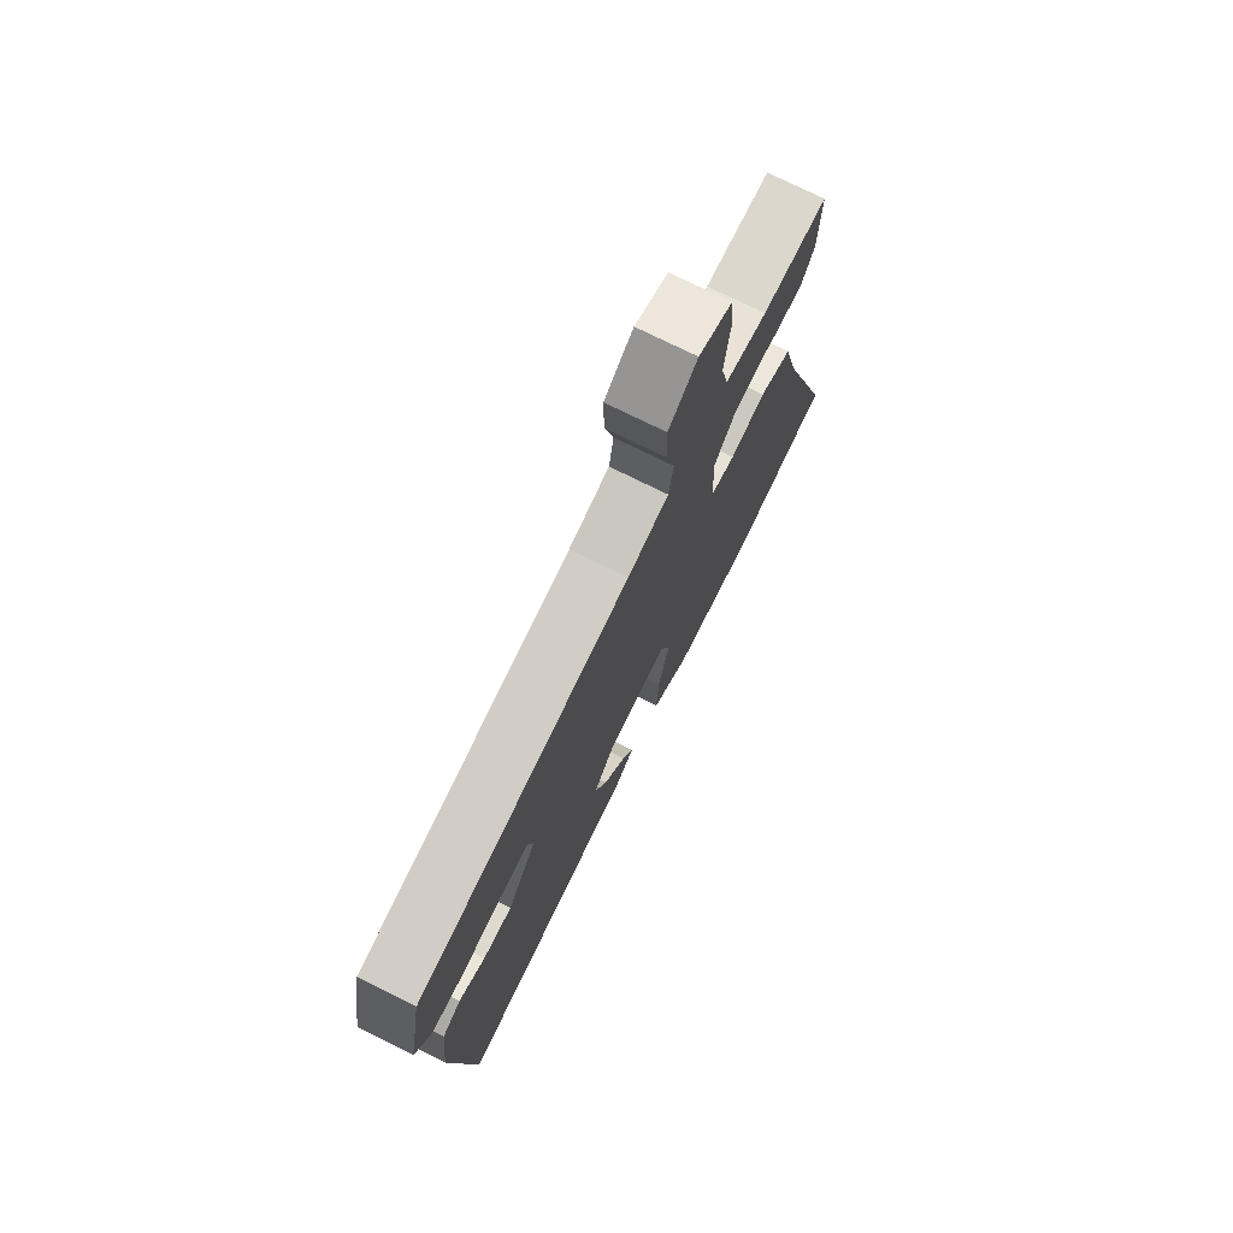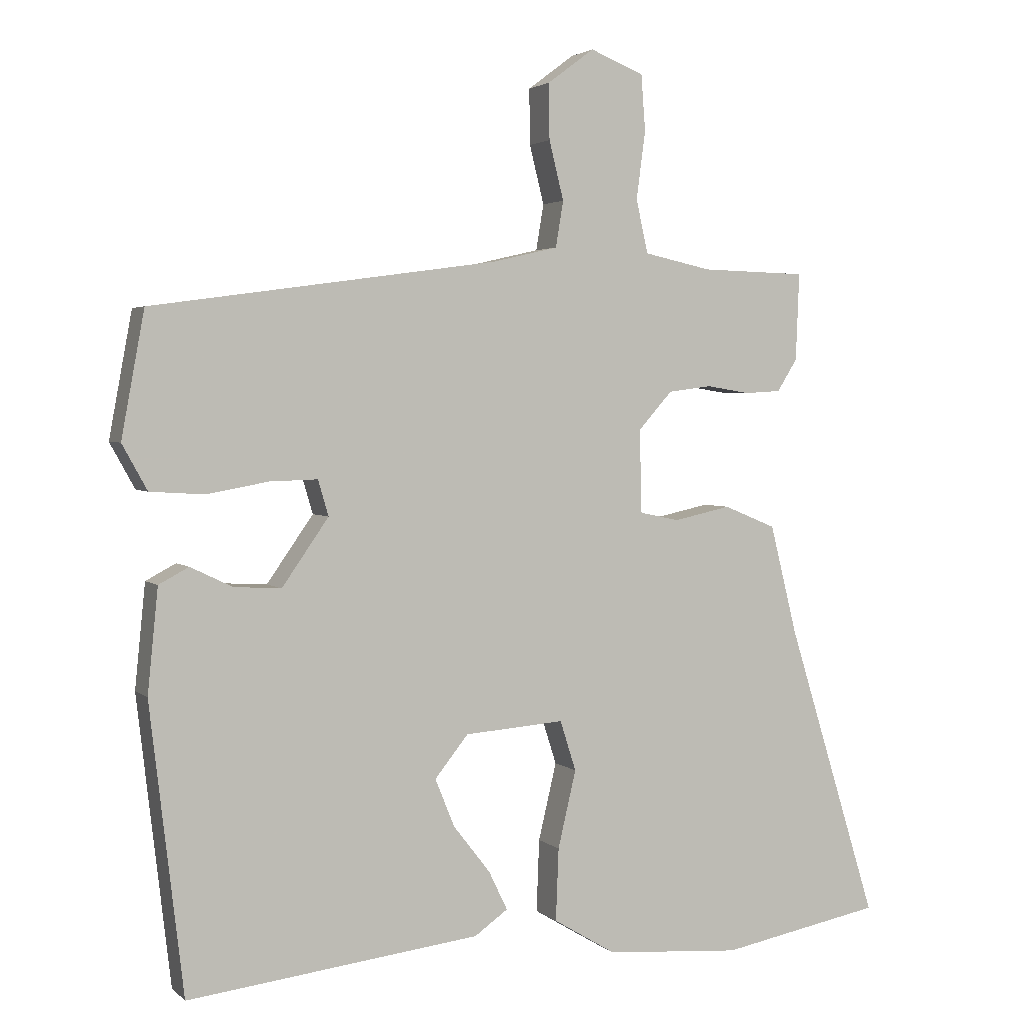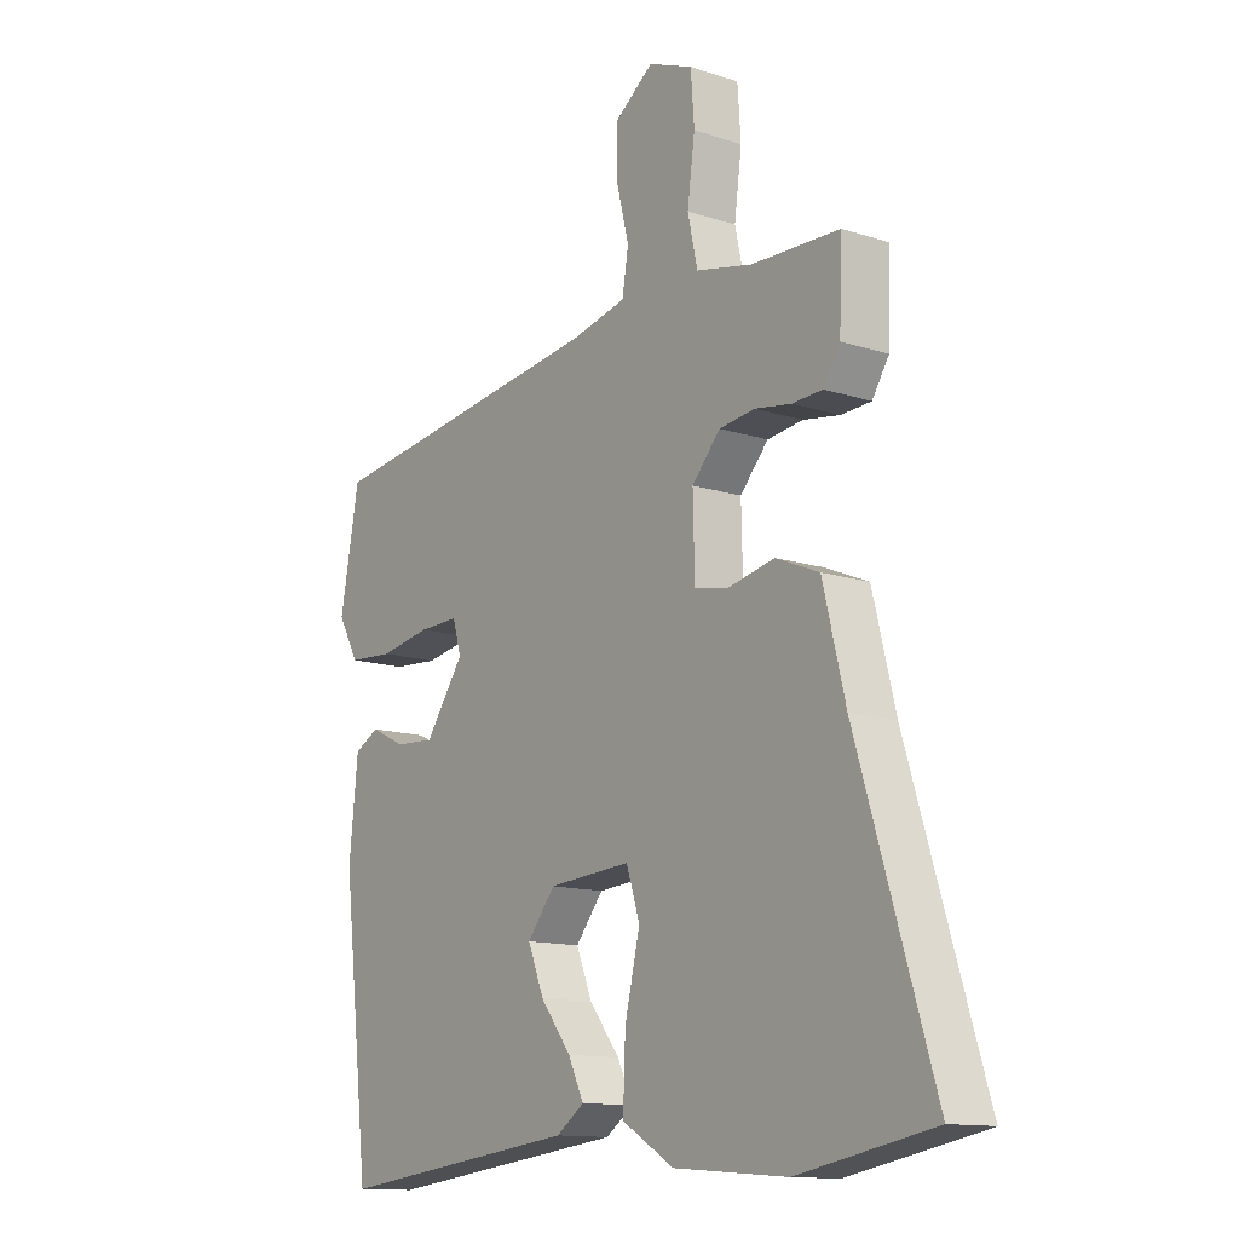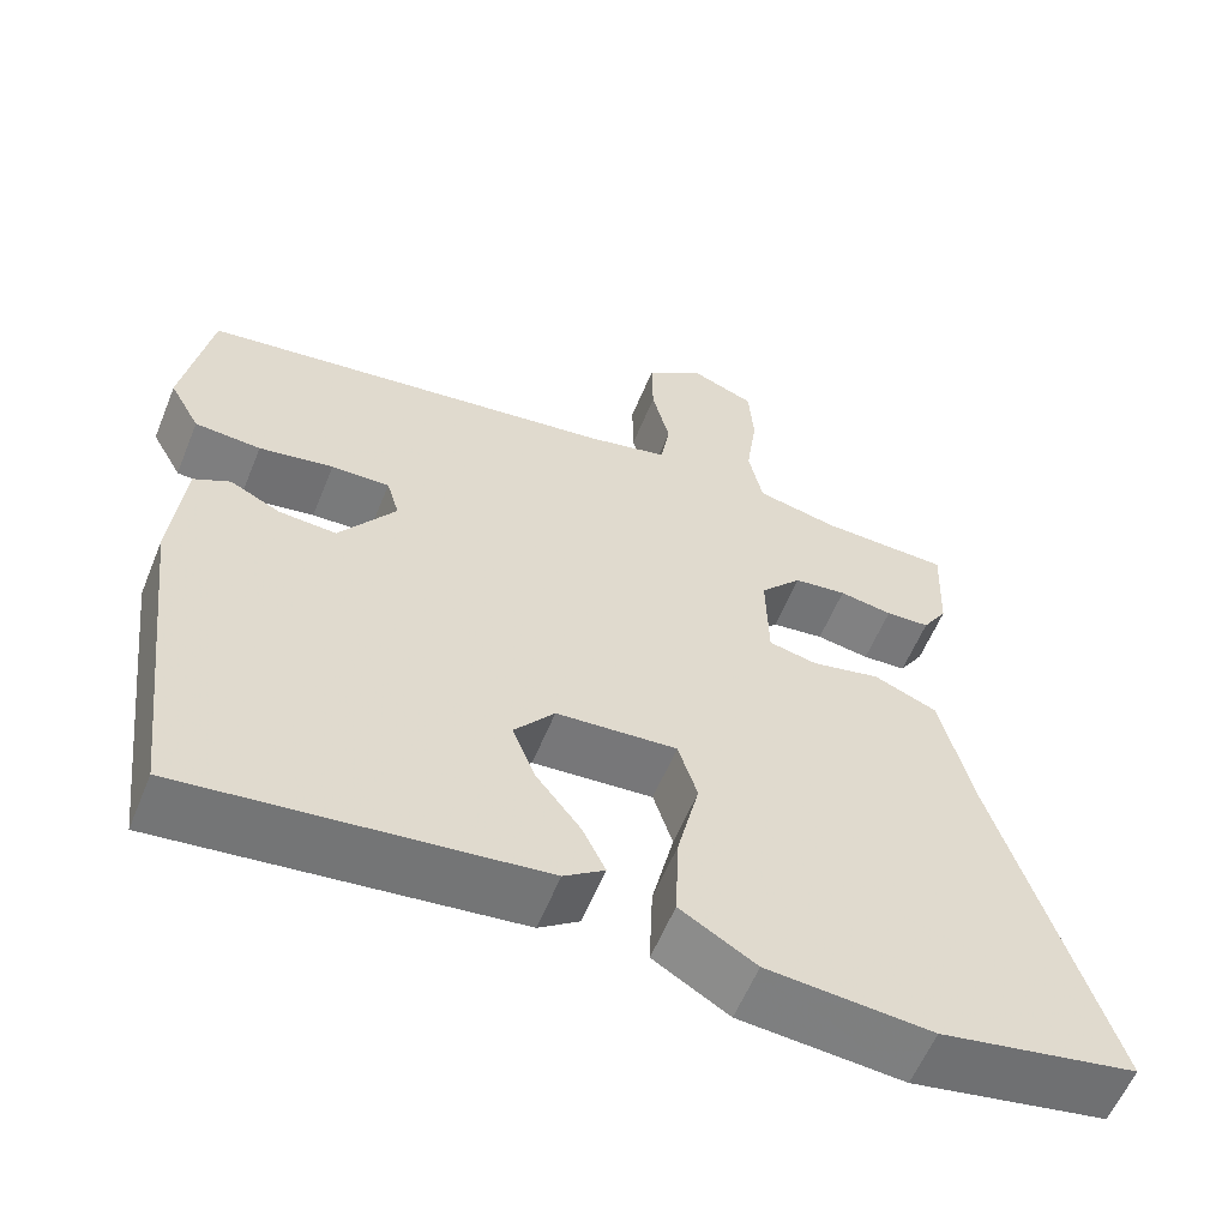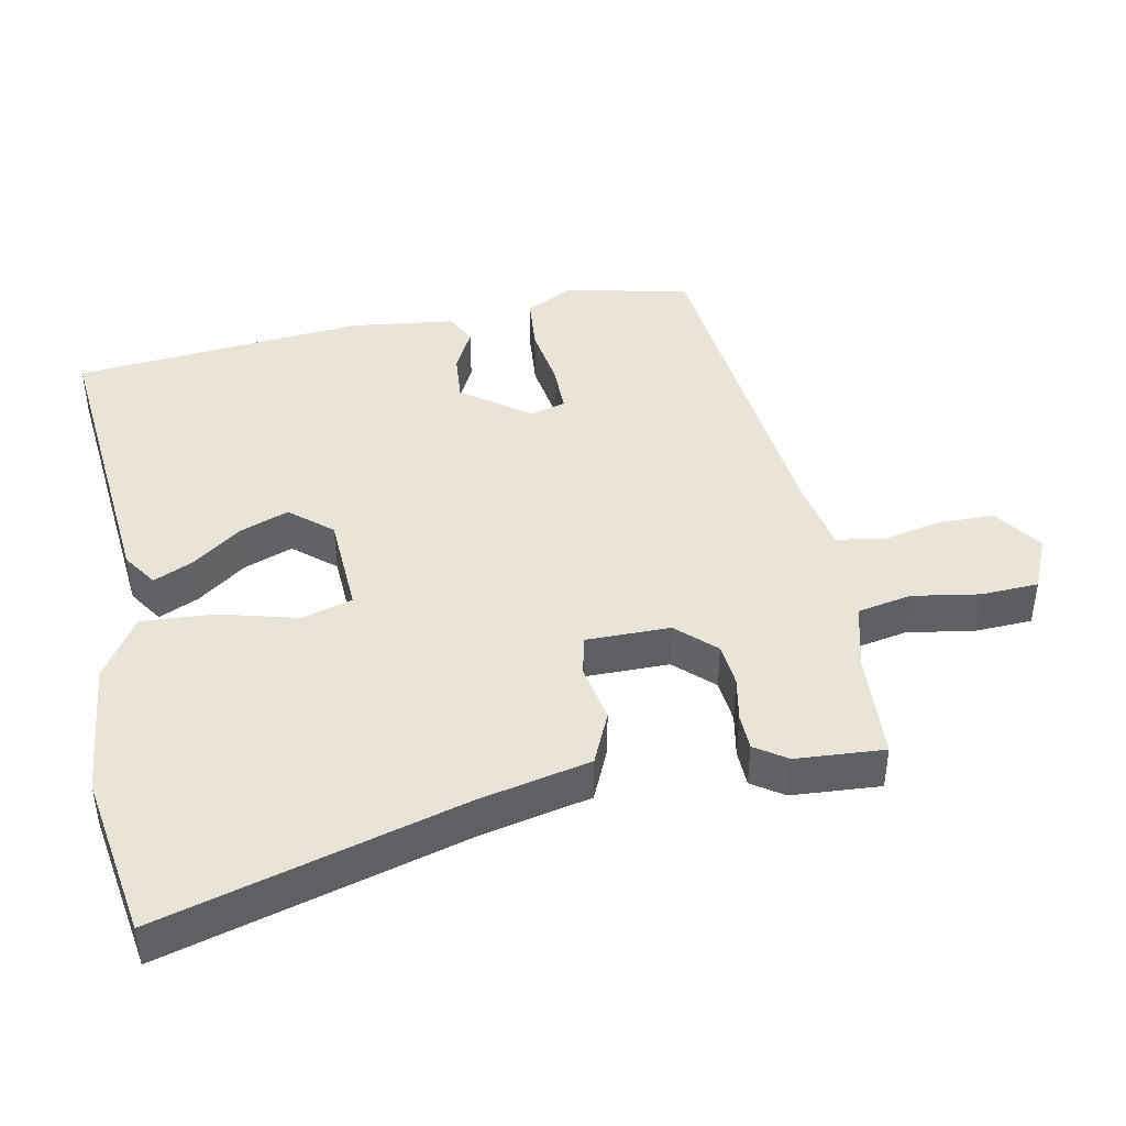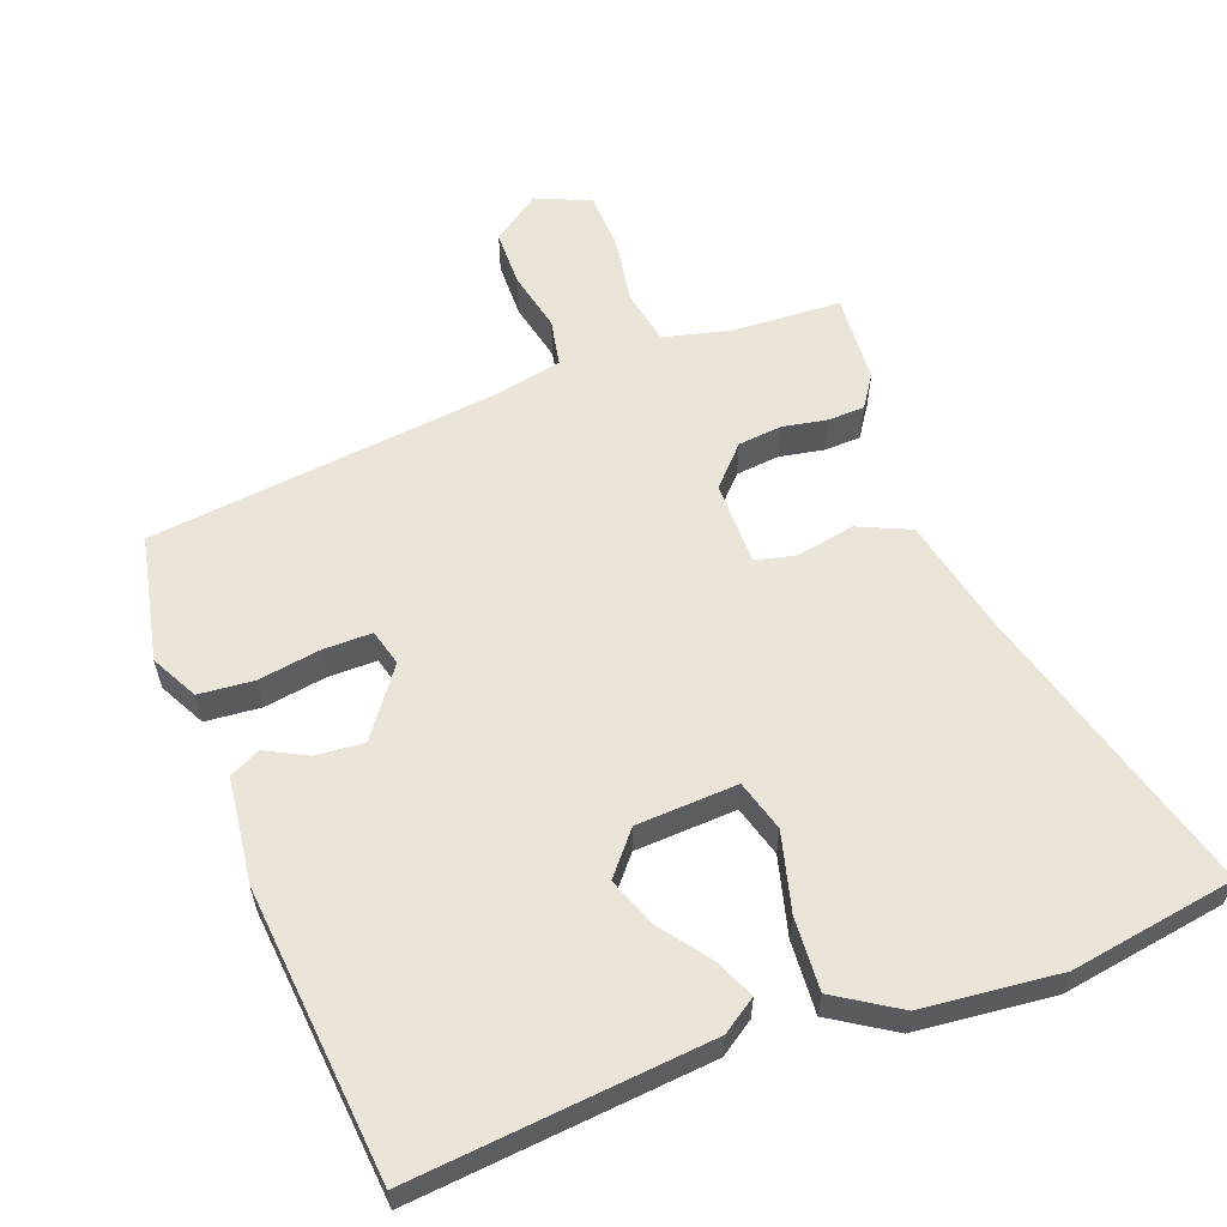
<metadata>
{"format":"obj","ext":"obj","renderer":"f3d","projection":"perspective","resolution":1024,"background":"white","views":[{"elev":74.7,"azim":116.4,"up":"+Z"},{"elev":2.9,"azim":157.3,"up":"+Z"},{"elev":-13.0,"azim":-126.8,"up":"+Z"},{"elev":-58.5,"azim":157.9,"up":"+Z"},{"elev":43.4,"azim":-99.6,"up":"+Y"},{"elev":59.1,"azim":160.9,"up":"+Y"}]}
</metadata>
<code>
v -0.492 0.07 0.476
v -0.34 0.07 0.48
v -0.243 0.07 0.501
v -0.226 0.07 0.578
v -0.239 0.07 0.674
v -0.233 0.07 0.755
v -0.156 0.07 0.786
v -0.089 0.07 0.736
v -0.09 0.07 0.656
v -0.111 0.07 0.572
v -0.1 0.07 0.506
v -0.005 0.07 0.484
v 0.491 0.07 0.415
v 0.524 0.07 0.236
v 0.488 0.07 0.171
v 0.41 0.07 0.166
v 0.322 0.07 0.182
v 0.253 0.07 0.184
v 0.238 0.07 0.133
v 0.305 0.07 0.037
v 0.373 0.07 0.041
v 0.433 0.07 0.07
v 0.476 0.07 0.047
v 0.491 0.07 -0.102
v 0.443 0.07 -0.514
v 0.023 0.07 -0.464
v -0.025 0.07 -0.43
v 0.002 0.07 -0.374
v 0.055 0.07 -0.306
v 0.083 0.07 -0.237
v 0.035 0.07 -0.177
v -0.108 0.07 -0.166
v -0.131 0.07 -0.238
v -0.105 0.07 -0.349
v -0.101 0.07 -0.453
v -0.191 0.07 -0.507
v -0.386 0.07 -0.522
v -0.619 0.07 -0.478
v -0.488 0.07 -0.053
v -0.449 0.07 0.104
v -0.374 0.07 0.135
v -0.292 0.07 0.117
v -0.235 0.07 0.129
v -0.232 0.07 0.248
v -0.281 0.07 0.303
v -0.343 0.07 0.311
v -0.406 0.07 0.301
v -0.458 0.07 0.304
v -0.487 0.07 0.35
v -0.492 0 0.476
v -0.34 0 0.48
v -0.243 0 0.501
v -0.226 0 0.578
v -0.239 0 0.674
v -0.233 0 0.755
v -0.156 0 0.786
v -0.089 0 0.736
v -0.09 0 0.656
v -0.111 0 0.572
v -0.1 0 0.506
v -0.005 0 0.484
v 0.491 0 0.415
v 0.524 0 0.236
v 0.488 0 0.171
v 0.41 0 0.166
v 0.322 0 0.182
v 0.253 0 0.184
v 0.238 0 0.133
v 0.305 0 0.037
v 0.373 0 0.041
v 0.433 0 0.07
v 0.476 0 0.047
v 0.491 0 -0.102
v 0.443 0 -0.514
v 0.023 0 -0.464
v -0.025 0 -0.43
v 0.002 0 -0.374
v 0.055 0 -0.306
v 0.083 0 -0.237
v 0.035 0 -0.177
v -0.108 0 -0.166
v -0.131 0 -0.238
v -0.105 0 -0.349
v -0.101 0 -0.453
v -0.191 0 -0.507
v -0.386 0 -0.522
v -0.619 0 -0.478
v -0.488 0 -0.053
v -0.449 0 0.104
v -0.374 0 0.135
v -0.292 0 0.117
v -0.235 0 0.129
v -0.232 0 0.248
v -0.281 0 0.303
v -0.343 0 0.311
v -0.406 0 0.301
v -0.458 0 0.304
v -0.487 0 0.35
f 49 1 2
f 48 49 2
f 47 48 2
f 46 47 2
f 45 46 2 3
f 44 45 3 4
f 39 40 41 42
f 39 42 43
f 38 39 43
f 37 38 43
f 36 37 43
f 35 36 43
f 34 35 43
f 33 34 43
f 32 33 43 44
f 27 28 29
f 26 27 29
f 25 26 29
f 24 25 29
f 23 24 29
f 22 23 29
f 21 22 29
f 20 21 29 30
f 19 20 30 31
f 15 16 17
f 14 15 17
f 13 14 17
f 12 13 17
f 11 12 17 18
f 8 9 10
f 7 8 10
f 6 7 10
f 5 6 10
f 4 5 10
f 4 10 11
f 31 32 44
f 19 31 44
f 18 19 44
f 11 18 44
f 4 11 44
f 51 50 98
f 51 98 97
f 51 97 96
f 51 96 95
f 52 51 95 94
f 53 52 94 93
f 91 90 89 88
f 92 91 88
f 92 88 87
f 92 87 86
f 92 86 85
f 92 85 84
f 92 84 83
f 92 83 82
f 93 92 82 81
f 78 77 76
f 78 76 75
f 78 75 74
f 78 74 73
f 78 73 72
f 78 72 71
f 78 71 70
f 79 78 70 69
f 80 79 69 68
f 66 65 64
f 66 64 63
f 66 63 62
f 66 62 61
f 67 66 61 60
f 59 58 57
f 59 57 56
f 59 56 55
f 59 55 54
f 59 54 53
f 60 59 53
f 93 81 80
f 93 80 68
f 93 68 67
f 93 67 60
f 93 60 53
f 1 50 51 2
f 2 51 52 3
f 3 52 53 4
f 4 53 54 5
f 5 54 55 6
f 6 55 56 7
f 7 56 57 8
f 8 57 58 9
f 9 58 59 10
f 10 59 60 11
f 11 60 61 12
f 12 61 62 13
f 13 62 63 14
f 14 63 64 15
f 15 64 65 16
f 16 65 66 17
f 17 66 67 18
f 18 67 68 19
f 19 68 69 20
f 20 69 70 21
f 21 70 71 22
f 22 71 72 23
f 23 72 73 24
f 24 73 74 25
f 25 74 75 26
f 26 75 76 27
f 27 76 77 28
f 28 77 78 29
f 29 78 79 30
f 30 79 80 31
f 31 80 81 32
f 32 81 82 33
f 33 82 83 34
f 34 83 84 35
f 35 84 85 36
f 36 85 86 37
f 37 86 87 38
f 38 87 88 39
f 39 88 89 40
f 40 89 90 41
f 41 90 91 42
f 42 91 92 43
f 43 92 93 44
f 44 93 94 45
f 45 94 95 46
f 46 95 96 47
f 47 96 97 48
f 48 97 98 49
f 49 98 50 1

</code>
